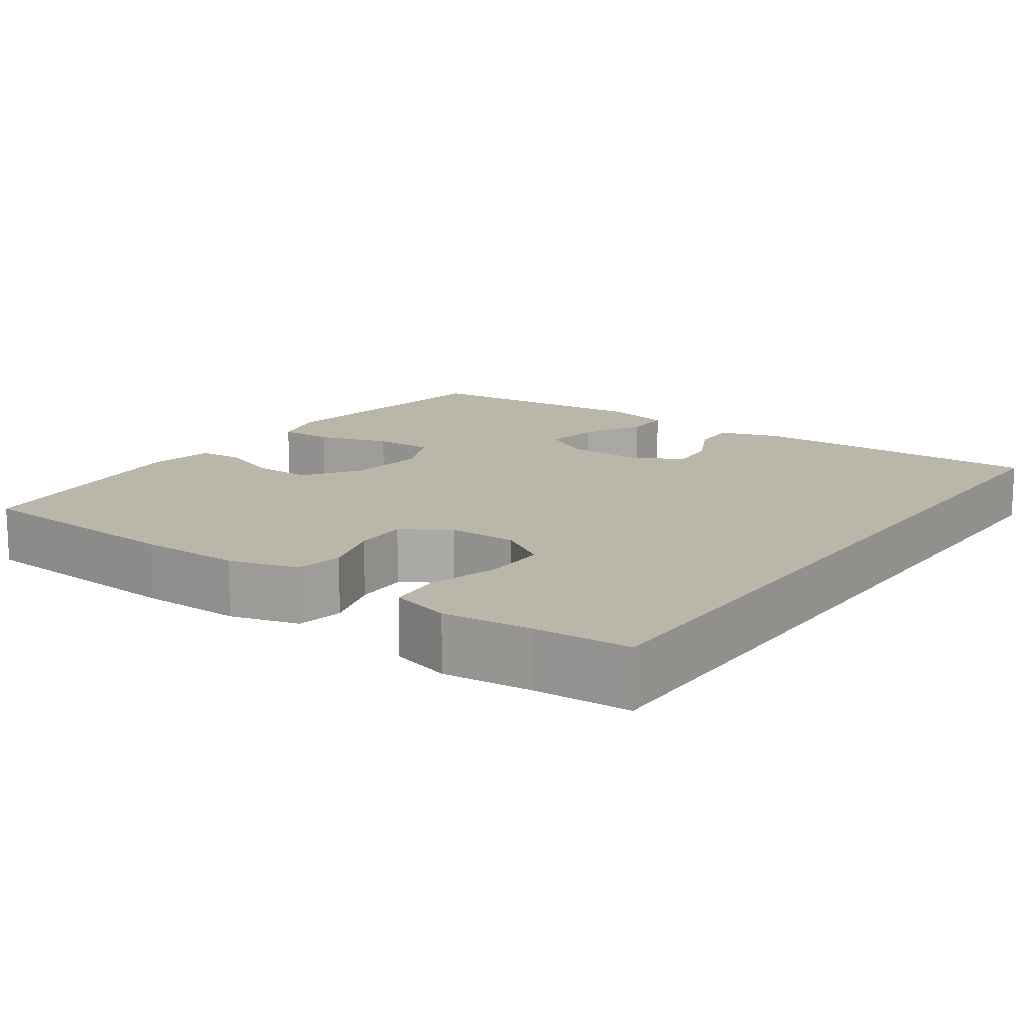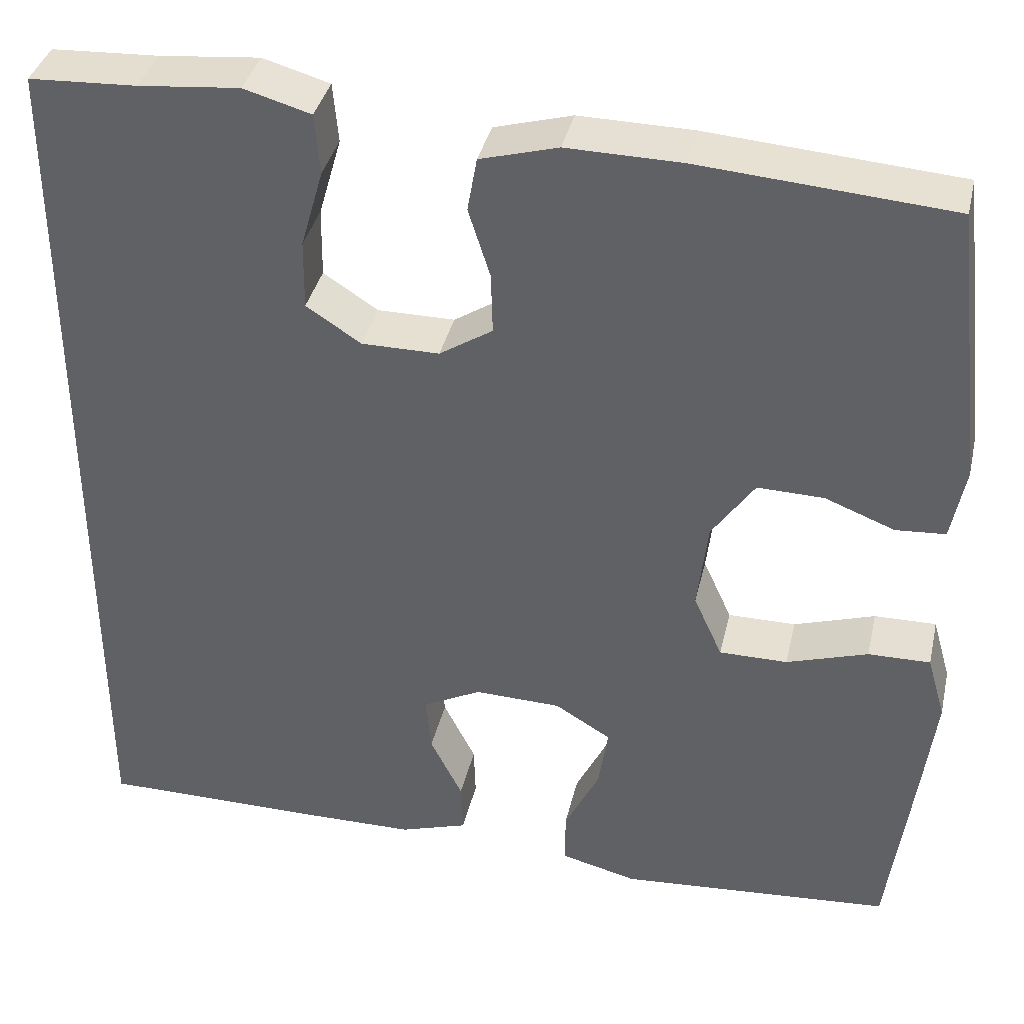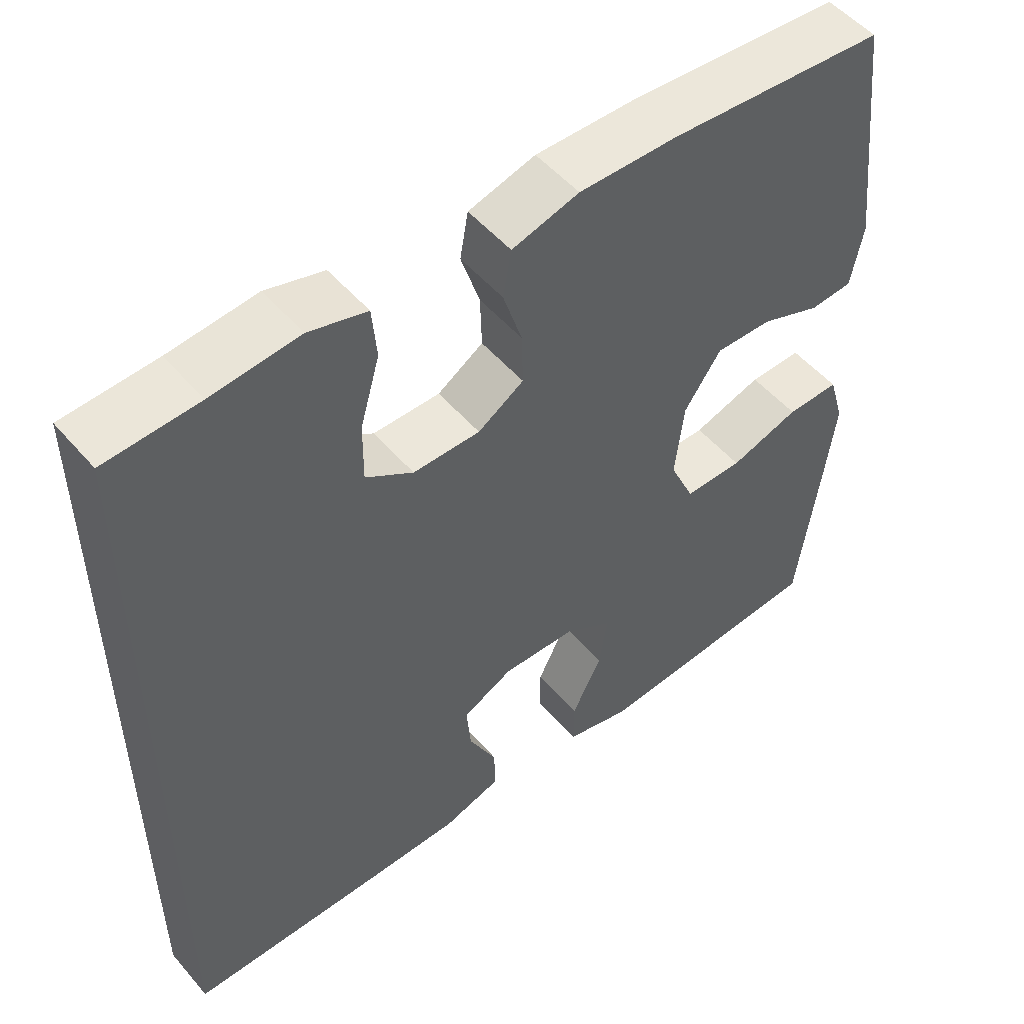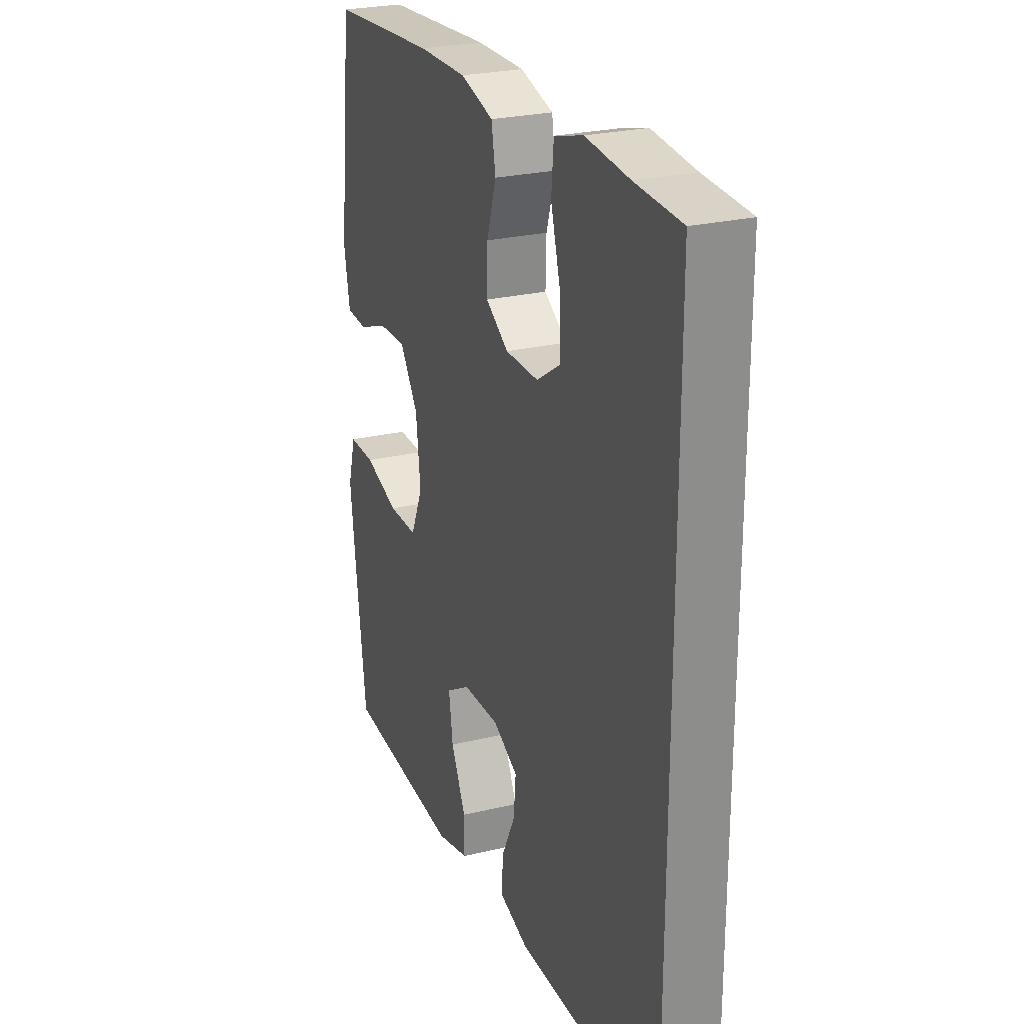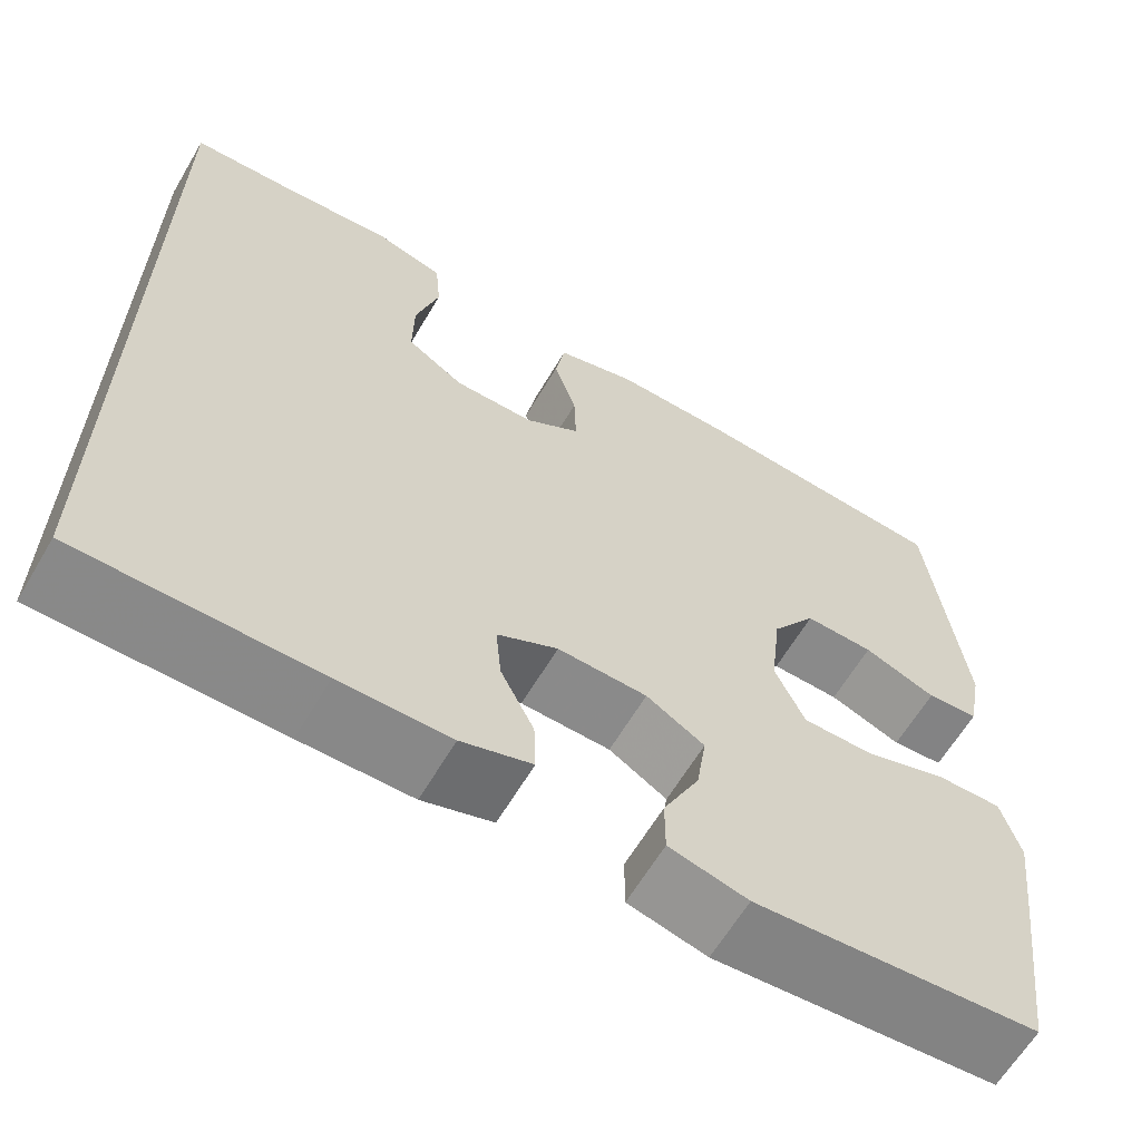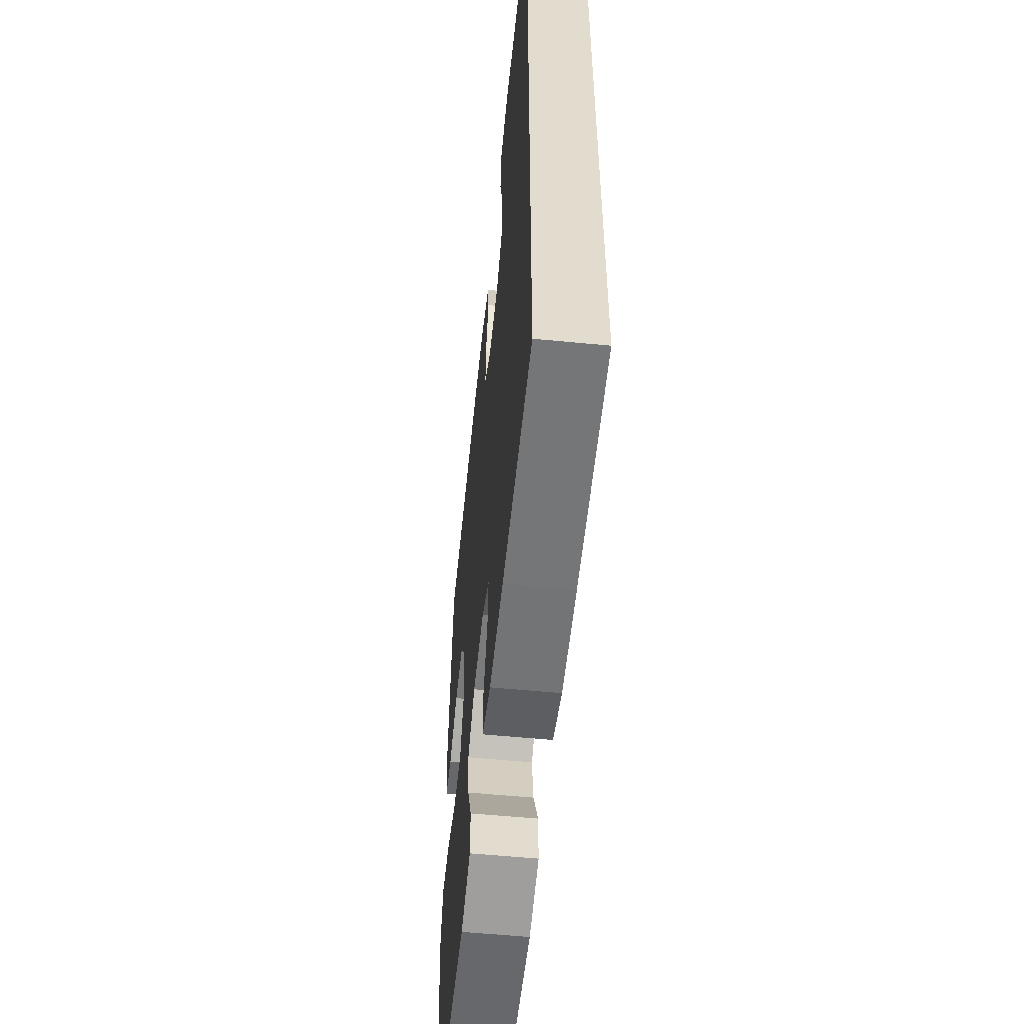
<metadata>
{"format":"obj","ext":"obj","renderer":"f3d","projection":"perspective","resolution":1024,"background":"white","views":[{"elev":14.0,"azim":35.1,"up":"+Y"},{"elev":37.6,"azim":-167.2,"up":"+Z"},{"elev":51.9,"azim":140.7,"up":"+Z"},{"elev":25.4,"azim":68.7,"up":"+Z"},{"elev":-62.9,"azim":149.5,"up":"+Z"},{"elev":-56.6,"azim":84.2,"up":"+Z"}]}
</metadata>
<code>
v -0.5 0.07 0.5
v -0.212 0.07 0.522
v -0.081 0.07 0.524
v 0.008 0.07 0.499
v 0.019 0.07 0.437
v -0.006 0.07 0.358
v -0.008 0.07 0.288
v 0.053 0.07 0.249
v 0.142 0.07 0.249
v 0.205 0.07 0.29
v 0.204 0.07 0.37
v 0.178 0.07 0.461
v 0.184 0.07 0.53
v 0.261 0.07 0.552
v 0.377 0.07 0.541
v 0.5 0.07 0.535
v 0.5 0.07 -0.501
v 0.236 0.07 -0.502
v 0.113 0.07 -0.501
v 0.035 0.07 -0.476
v 0.037 0.07 -0.416
v 0.074 0.07 -0.342
v 0.08 0.07 -0.277
v 0.013 0.07 -0.243
v -0.086 0.07 -0.246
v -0.15 0.07 -0.285
v -0.139 0.07 -0.358
v -0.099 0.07 -0.439
v -0.099 0.07 -0.501
v -0.186 0.07 -0.523
v -0.5 0.07 -0.5
v -0.529 0.07 -0.279
v -0.543 0.07 -0.165
v -0.522 0.07 -0.092
v -0.451 0.07 -0.093
v -0.358 0.07 -0.123
v -0.28 0.07 -0.123
v -0.247 0.07 -0.05
v -0.259 0.07 0.053
v -0.308 0.07 0.124
v -0.384 0.07 0.122
v -0.464 0.07 0.091
v -0.521 0.07 0.095
v -0.537 0.07 0.18
v -0.5 0 0.5
v -0.212 0 0.522
v -0.081 0 0.524
v 0.008 0 0.499
v 0.019 0 0.437
v -0.006 0 0.358
v -0.008 0 0.288
v 0.053 0 0.249
v 0.142 0 0.249
v 0.205 0 0.29
v 0.204 0 0.37
v 0.178 0 0.461
v 0.184 0 0.53
v 0.261 0 0.552
v 0.377 0 0.541
v 0.5 0 0.535
v 0.5 0 -0.501
v 0.236 0 -0.502
v 0.113 0 -0.501
v 0.035 0 -0.476
v 0.037 0 -0.416
v 0.074 0 -0.342
v 0.08 0 -0.277
v 0.013 0 -0.243
v -0.086 0 -0.246
v -0.15 0 -0.285
v -0.139 0 -0.358
v -0.099 0 -0.439
v -0.099 0 -0.501
v -0.186 0 -0.523
v -0.5 0 -0.5
v -0.529 0 -0.279
v -0.543 0 -0.165
v -0.522 0 -0.092
v -0.451 0 -0.093
v -0.358 0 -0.123
v -0.28 0 -0.123
v -0.247 0 -0.05
v -0.259 0 0.053
v -0.308 0 0.124
v -0.384 0 0.122
v -0.464 0 0.091
v -0.521 0 0.095
v -0.537 0 0.18
f 4 5 6
f 3 4 6
f 2 3 6
f 1 2 6
f 44 1 6
f 43 44 6
f 42 43 6
f 41 42 6
f 40 41 6 7
f 39 40 7 8
f 38 39 8 9
f 37 38 9 10
f 34 35 36
f 33 34 36
f 32 33 36
f 31 32 36
f 30 31 36
f 29 30 36
f 28 29 36
f 27 28 36
f 26 27 36 37
f 25 26 37 10
f 20 21 22
f 19 20 22
f 18 19 22
f 17 18 22
f 17 22 23
f 16 17 23
f 15 16 23
f 13 14 15
f 12 13 15
f 11 12 15
f 10 11 15
f 24 25 10 15
f 15 23 24
f 50 49 48
f 50 48 47
f 50 47 46
f 50 46 45
f 50 45 88
f 50 88 87
f 50 87 86
f 50 86 85
f 51 50 85 84
f 52 51 84 83
f 53 52 83 82
f 54 53 82 81
f 80 79 78
f 80 78 77
f 80 77 76
f 80 76 75
f 80 75 74
f 80 74 73
f 80 73 72
f 80 72 71
f 81 80 71 70
f 54 81 70 69
f 66 65 64
f 66 64 63
f 66 63 62
f 66 62 61
f 67 66 61
f 67 61 60
f 67 60 59
f 59 58 57
f 59 57 56
f 59 56 55
f 59 55 54
f 59 54 69 68
f 68 67 59
f 1 45 46 2
f 2 46 47 3
f 3 47 48 4
f 4 48 49 5
f 5 49 50 6
f 6 50 51 7
f 7 51 52 8
f 8 52 53 9
f 9 53 54 10
f 10 54 55 11
f 11 55 56 12
f 12 56 57 13
f 13 57 58 14
f 14 58 59 15
f 15 59 60 16
f 16 60 61 17
f 17 61 62 18
f 18 62 63 19
f 19 63 64 20
f 20 64 65 21
f 21 65 66 22
f 22 66 67 23
f 23 67 68 24
f 24 68 69 25
f 25 69 70 26
f 26 70 71 27
f 27 71 72 28
f 28 72 73 29
f 29 73 74 30
f 30 74 75 31
f 31 75 76 32
f 32 76 77 33
f 33 77 78 34
f 34 78 79 35
f 35 79 80 36
f 36 80 81 37
f 37 81 82 38
f 38 82 83 39
f 39 83 84 40
f 40 84 85 41
f 41 85 86 42
f 42 86 87 43
f 43 87 88 44
f 44 88 45 1

</code>
